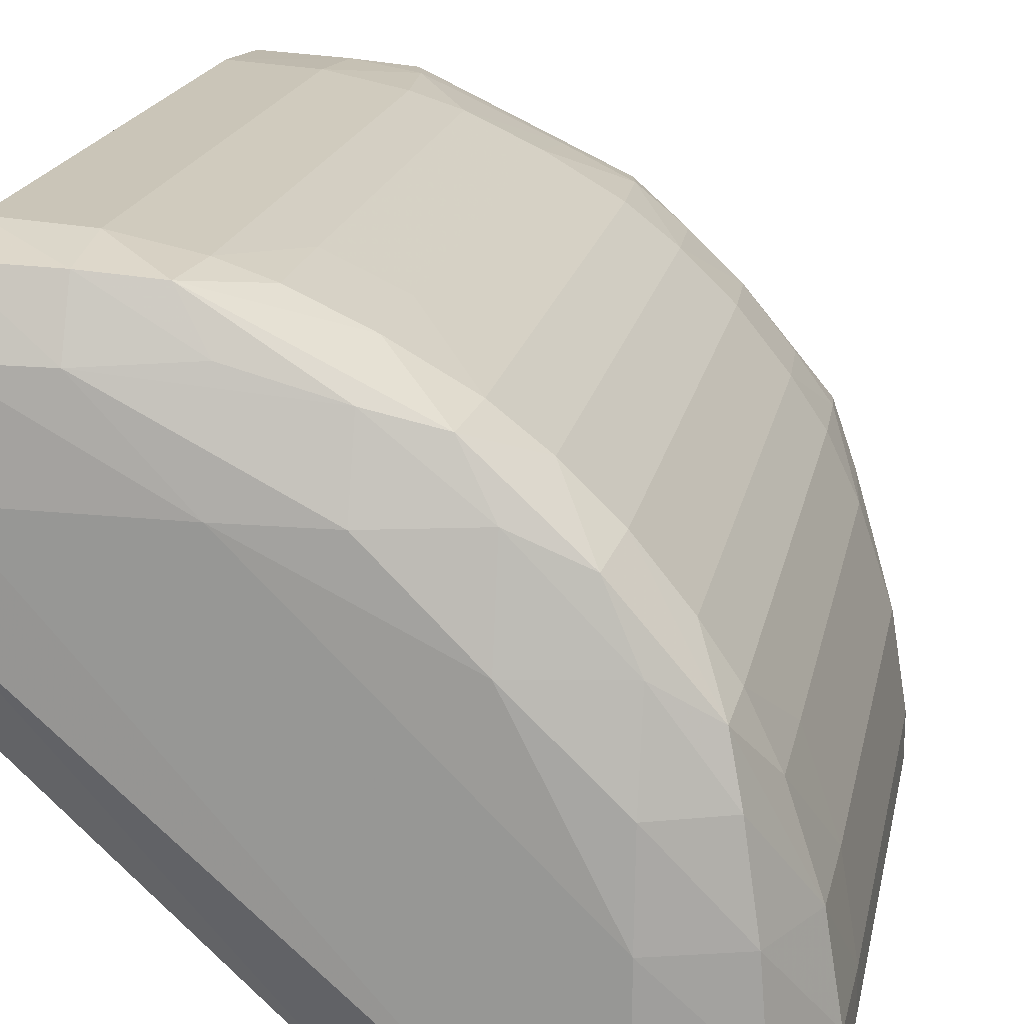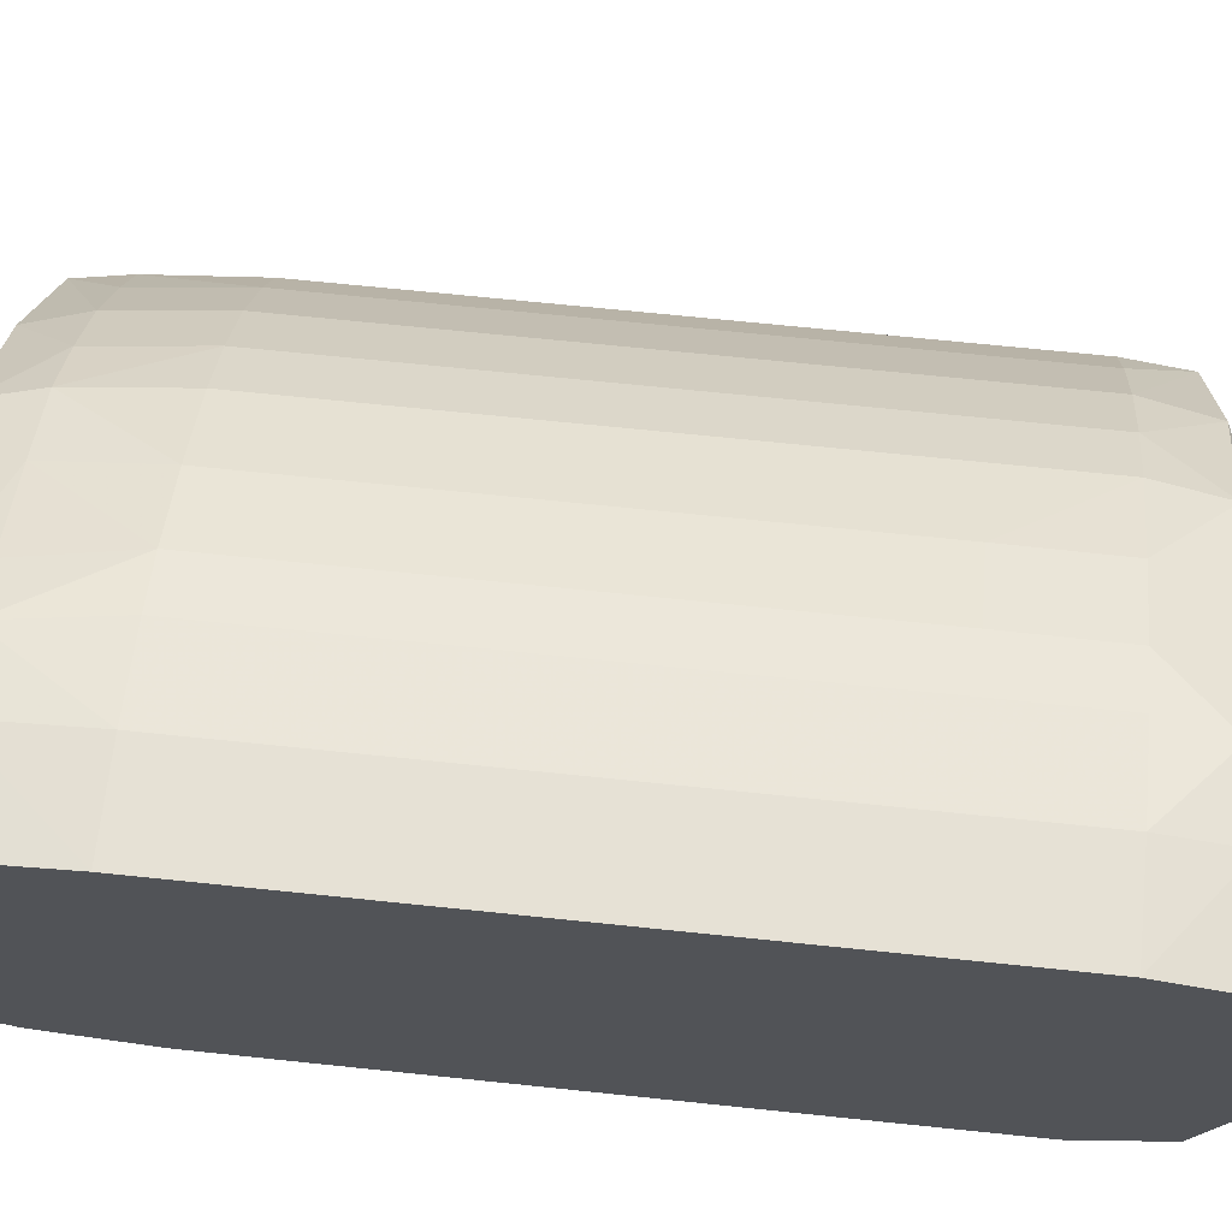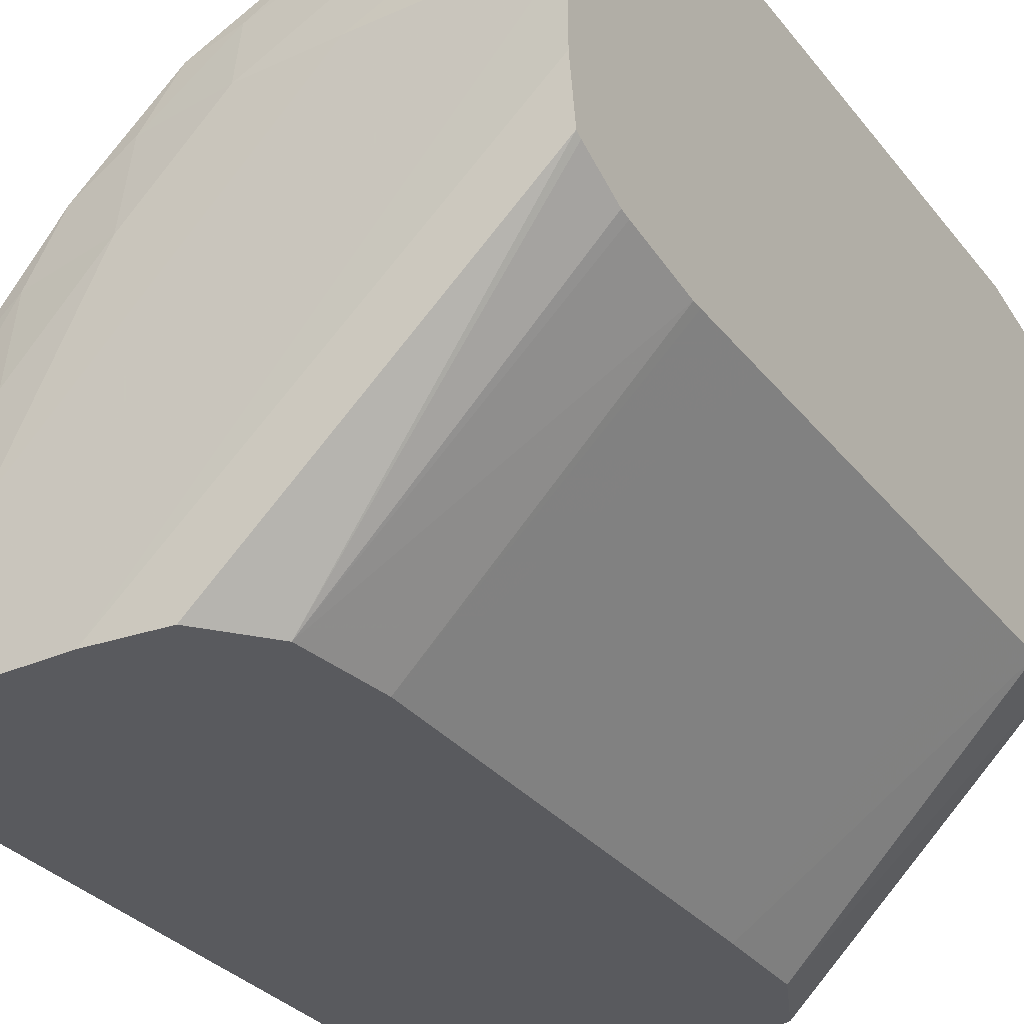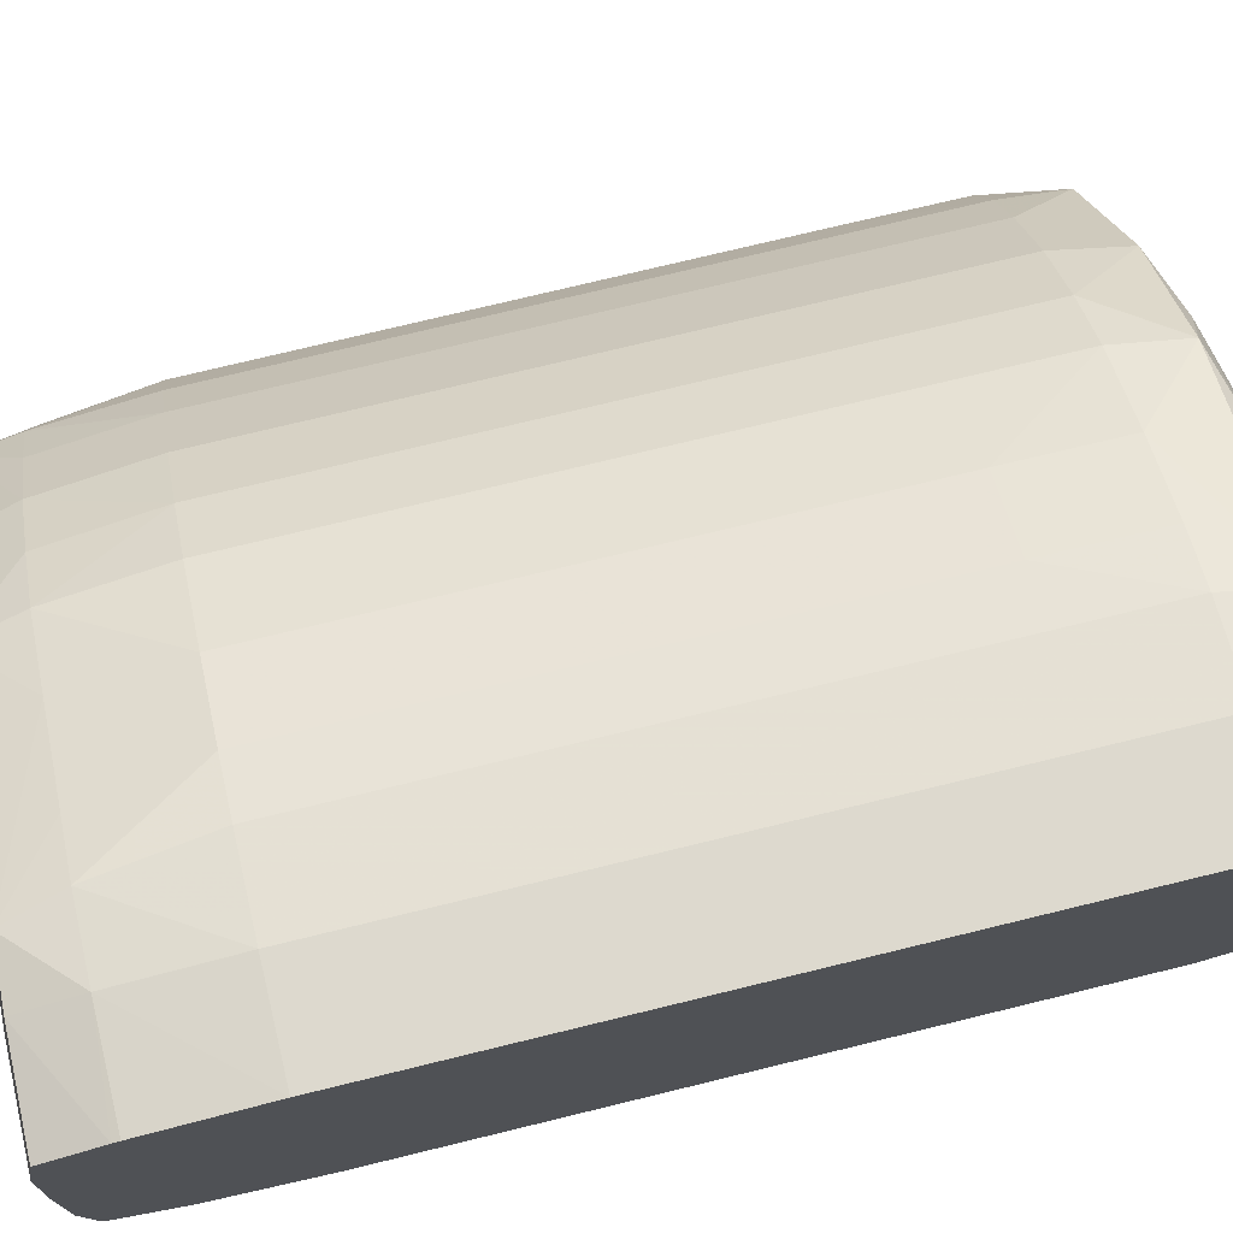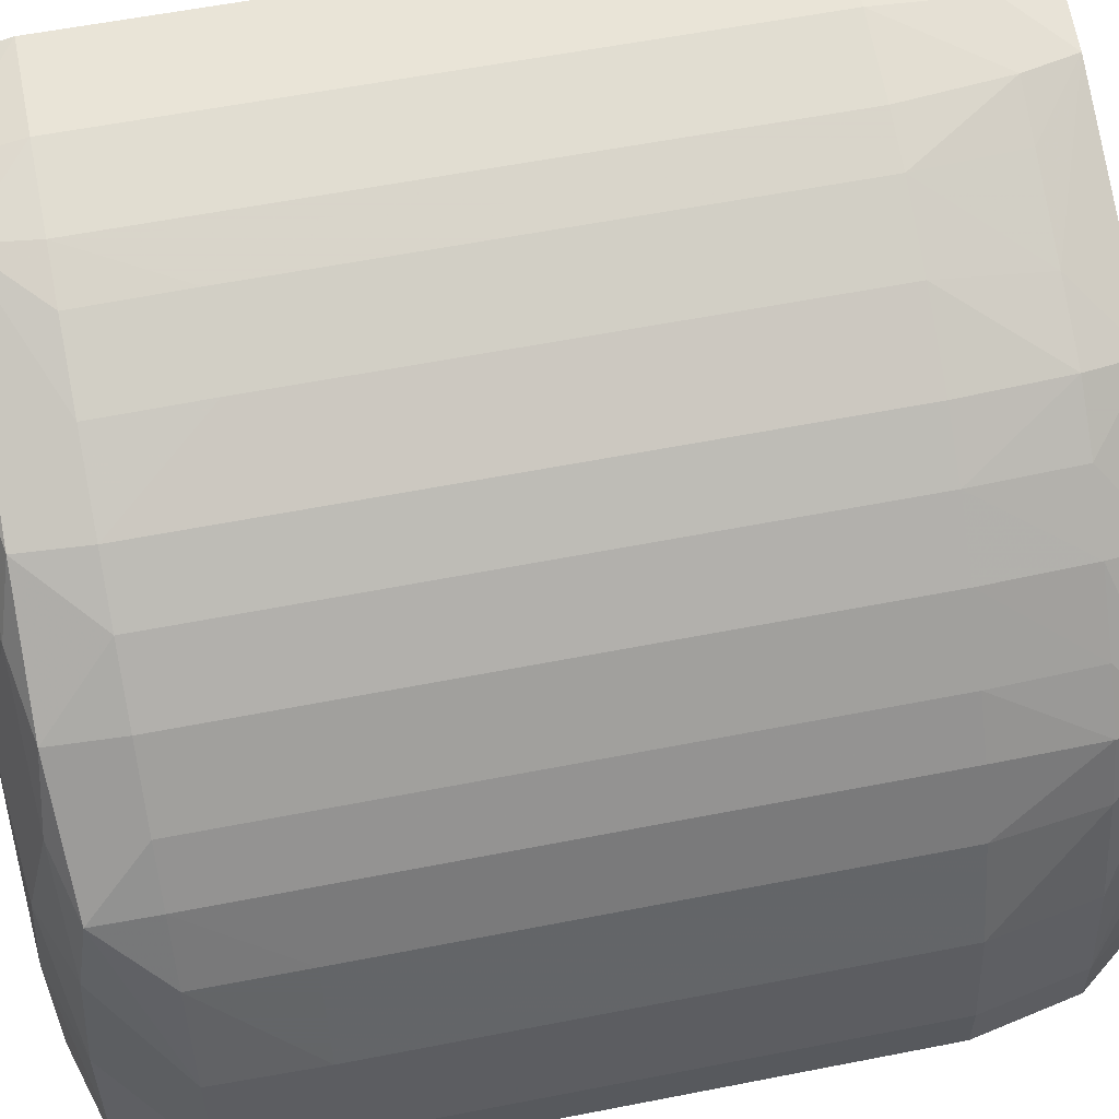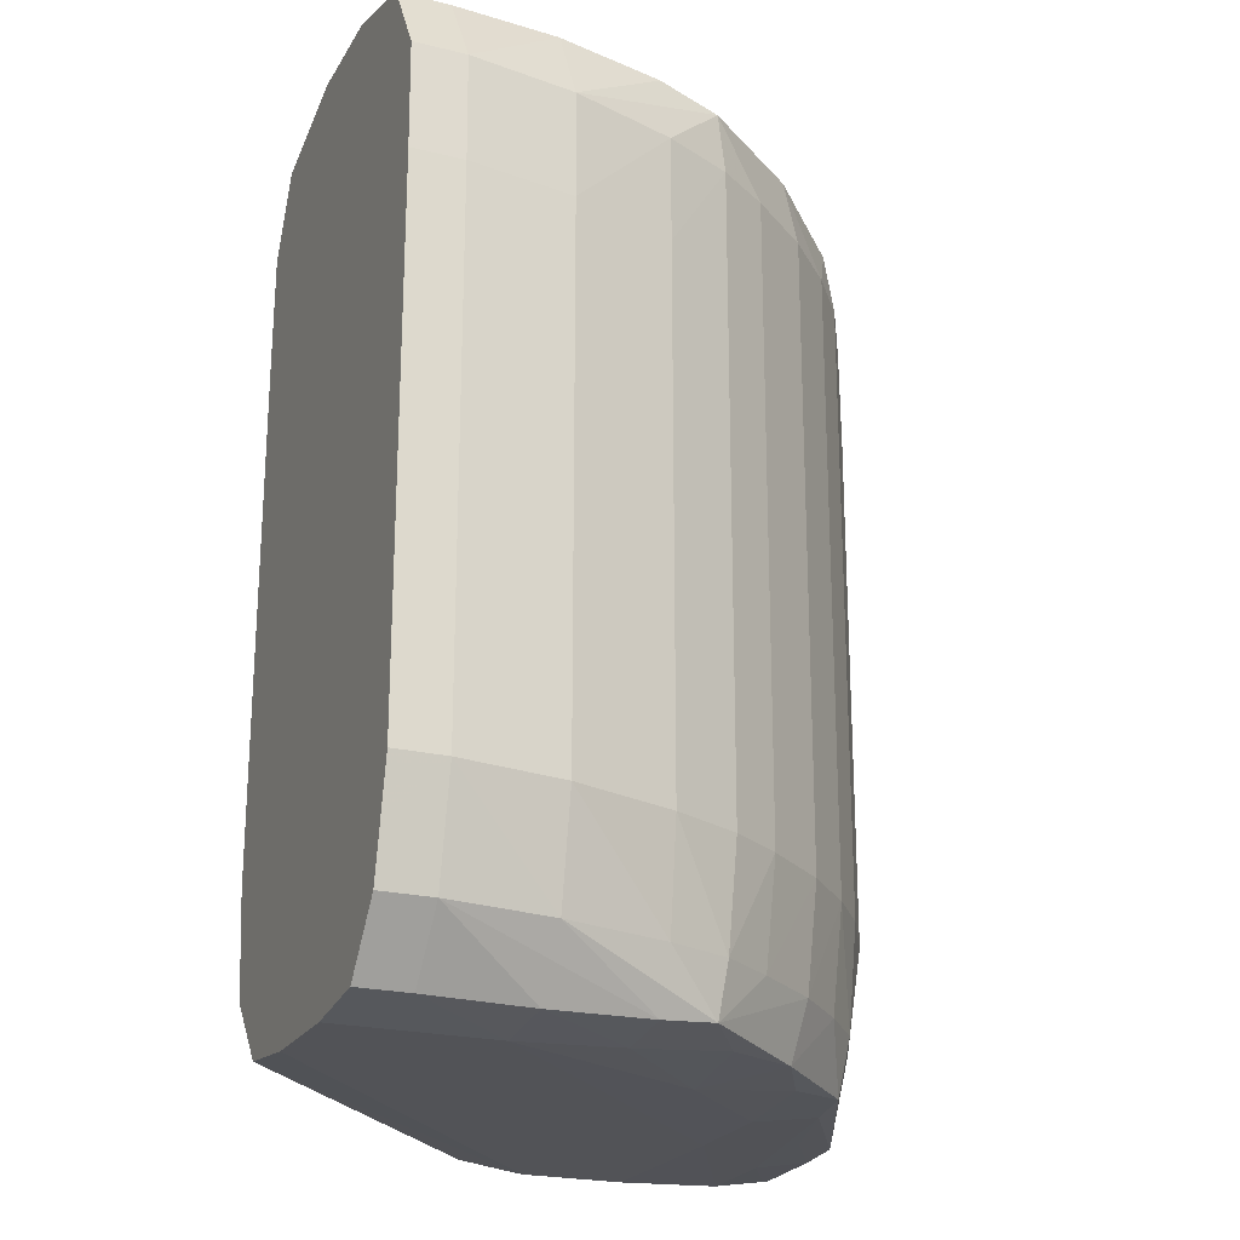
<metadata>
{"format":"obj","ext":"obj","renderer":"f3d","projection":"perspective","resolution":1024,"background":"white","views":[{"elev":19.4,"azim":11.4,"up":"+Y"},{"elev":67.9,"azim":-84.0,"up":"+Y"},{"elev":-31.8,"azim":-148.2,"up":"+Y"},{"elev":74.8,"azim":-103.7,"up":"+Y"},{"elev":58.2,"azim":78.5,"up":"+Y"},{"elev":-22.4,"azim":67.0,"up":"+Z"}]}
</metadata>
<code>
v 0.04316 0.01065 -0.01205
v 0.04294 0.01195 -0.01205
v 0.04292 0.01195 -0.01075
v 0.04313 0.01065 -0.01075
v 0.04316 0.01002 -0.01205
v 0.04316 0.01065 -0.01854
v 0.0425 0.01325 -0.01205
v 0.0425 0.01325 -0.01075
v 0.04294 0.01195 -0.01854
v 0.04206 0.01403 -0.00999
v 0.04223 0.01325 -0.00984
v 0.04243 0.01195 -0.009743
v 0.04254 0.01065 -0.009743
v 0.04313 0.01002 -0.01075
v 0.04316 0.01002 -0.01854
v 0.04302 0.01002 -0.0192
v 0.04289 0.01065 -0.01983
v 0.0427 0.01195 -0.01983
v 0.0421 0.0141 -0.01075
v 0.0425 0.01325 -0.01854
v 0.04234 0.01325 -0.01983
v 0.04166 0.01475 -0.01075
v 0.04101 0.01556 -0.01075
v 0.0409 0.01543 -0.009899
v 0.04133 0.0145 -0.009771
v 0.04132 0.01325 -0.009483
v 0.04132 0.01195 -0.009386
v 0.04254 0.01002 -0.009743
v 0.04289 0.01002 -0.01983
v 0.04207 0.01325 -0.02055
v 0.04229 0.01065 -0.0206
v 0.04221 0.01195 -0.0206
v 0.04198 0.01392 -0.02049
v 0.0421 0.0141 -0.01854
v 0.04204 0.01401 -0.01983
v 0.04166 0.01475 -0.01854
v 0.04034 0.0162 -0.01075
v 0.04101 0.01556 -0.01854
v 0.03958 0.01664 -0.009937
v 0.04002 0.01586 -0.009739
v 0.04002 0.01454 -0.009414
v 0.03743 0.01584 -0.009386
v 0.04132 0.01002 -0.009386
v 0.04229 0.01002 -0.0206
v 0.04132 0.01325 -0.02066
v 0.04126 0.01443 -0.02058
v 0.04179 0.01002 -0.02066
v 0.04132 0.01195 -0.02071
v 0.04078 0.01531 -0.02055
v 0.04092 0.01546 -0.01983
v 0.04157 0.01466 -0.01983
v 0.03969 0.01671 -0.01075
v 0.04034 0.0162 -0.01854
v 0.03703 0.01786 -0.009992
v 0.03873 0.01687 -0.0098
v 0.03873 0.01726 -0.01075
v 0.03873 0.01584 -0.009443
v 0.03497 0.01584 -0.009386
v 0.03613 0.01714 -0.009532
v 0.03497 0.01714 -0.009496
v 0.04002 0.01002 -0.009386
v 0.04002 0.01454 -0.02071
v 0.04132 0.01002 -0.02071
v 0.03743 0.01584 -0.02071
v 0.03946 0.01655 -0.02053
v 0.04024 0.01611 -0.01983
v 0.03994 0.01578 -0.0206
v 0.03873 0.01727 -0.01205
v 0.03969 0.01671 -0.01854
v 0.03959 0.01665 -0.01983
v 0.03613 0.01795 -0.00989
v 0.03745 0.01722 -0.00975
v 0.0378 0.01768 -0.01075
v 0.03716 0.0179 -0.01075
v 0.03613 0.01811 -0.01075
v 0.03497 0.01454 -0.009397
v 0.03497 0.01798 -0.009853
v 0.03939 0.01002 -0.009575
v 0.03873 0.01584 -0.02069
v 0.04002 0.01002 -0.02071
v 0.03497 0.01584 -0.02071
v 0.03497 0.017 -0.02067
v 0.03497 0.01714 -0.02067
v 0.03873 0.01668 -0.02057
v 0.03681 0.0178 -0.02049
v 0.03873 0.01707 -0.01983
v 0.0378 0.0177 -0.01205
v 0.03873 0.01727 -0.01854
v 0.03497 0.01818 -0.01075
v 0.03716 0.0179 -0.01854
v 0.03613 0.01811 -0.01854
v 0.03497 0.01354 -0.009754
v 0.03865 0.01002 -0.009796
v 0.03613 0.01714 -0.02064
v 0.03497 0.01454 -0.02071
v 0.03497 0.0157 -0.02071
v 0.03901 0.01002 -0.0206
v 0.03497 0.01779 -0.02056
v 0.03732 0.01712 -0.02058
v 0.03613 0.018 -0.01983
v 0.03699 0.01785 -0.01983
v 0.03764 0.01756 -0.01983
v 0.03613 0.01784 -0.02053
v 0.0378 0.0177 -0.01854
v 0.03497 0.01818 -0.01854
v 0.03497 0.01317 -0.01075
v 0.0382 0.01002 -0.01075
v 0.03839 0.01002 -0.01036
v 0.03497 0.01445 -0.0207
v 0.03497 0.01373 -0.0206
v 0.03869 0.01002 -0.02022
v 0.03497 0.01786 -0.02055
v 0.03497 0.01804 -0.01991
v 0.03497 0.01806 -0.01983
v 0.03497 0.01816 -0.01868
v 0.03497 0.01317 -0.01205
v 0.03818 0.01002 -0.01205
v 0.03819 0.01002 -0.0114
v 0.03835 0.01002 -0.01983
v 0.03497 0.01368 -0.02051
v 0.03497 0.01317 -0.01335
v 0.03818 0.01002 -0.01854
v 0.03497 0.01334 -0.01969
v 0.03497 0.01337 -0.01983
v 0.03824 0.01002 -0.01902
v 0.03497 0.01317 -0.01854
v 0.03497 0.01317 -0.01724
v 0.03497 0.01317 -0.0184
f 1 2 3
f 1 3 4
f 1 4 14
f 1 14 5
f 1 5 15
f 1 15 6
f 1 6 9
f 1 9 2
f 2 7 8
f 2 8 3
f 2 9 20
f 2 20 7
f 3 8 10
f 3 10 11
f 3 11 12
f 3 12 4
f 4 12 13
f 4 13 28
f 4 28 14
f 5 14 28
f 5 28 43
f 5 43 61
f 5 61 78
f 5 78 93
f 5 93 108
f 5 108 107
f 5 107 118
f 5 118 117
f 5 117 122
f 5 122 125
f 5 125 119
f 5 119 111
f 5 111 97
f 5 97 80
f 5 80 63
f 5 63 47
f 5 47 44
f 5 44 29
f 5 29 16
f 5 16 15
f 6 15 16
f 6 16 17
f 6 17 18
f 6 18 9
f 7 19 8
f 7 20 34
f 7 34 19
f 8 19 10
f 9 18 21
f 9 21 20
f 10 19 22
f 10 22 23
f 10 23 24
f 10 24 25
f 10 25 11
f 11 25 26
f 11 26 12
f 12 26 27
f 12 27 13
f 13 27 43
f 13 43 28
f 16 29 17
f 17 30 18
f 17 29 44
f 17 44 31
f 17 31 32
f 17 32 30
f 18 30 33
f 18 33 21
f 19 34 36
f 19 36 22
f 20 21 35
f 20 35 34
f 21 33 35
f 22 36 38
f 22 38 23
f 23 37 24
f 23 38 53
f 23 53 37
f 24 37 39
f 24 39 40
f 24 40 25
f 25 40 41
f 25 41 26
f 26 41 27
f 27 42 58
f 27 58 61
f 27 61 43
f 27 41 42
f 30 32 45
f 30 45 46
f 30 46 33
f 31 44 47
f 31 47 48
f 31 48 32
f 32 48 45
f 33 46 49
f 33 49 50
f 33 50 51
f 33 51 35
f 34 35 36
f 35 51 36
f 36 51 38
f 37 52 39
f 37 53 69
f 37 69 52
f 38 51 50
f 38 50 53
f 39 54 55
f 39 55 40
f 39 52 56
f 39 56 54
f 40 57 41
f 40 55 57
f 41 57 42
f 42 57 59
f 42 59 60
f 42 60 58
f 45 48 62
f 45 62 46
f 46 62 49
f 47 63 48
f 48 63 80
f 48 80 96
f 48 96 81
f 48 81 64
f 48 64 62
f 49 65 66
f 49 66 50
f 49 62 67
f 49 67 65
f 50 66 53
f 52 68 56
f 52 69 88
f 52 88 68
f 53 66 70
f 53 70 69
f 54 71 72
f 54 72 55
f 54 56 73
f 54 73 74
f 54 74 75
f 54 75 71
f 55 72 59
f 55 59 57
f 56 68 87
f 56 87 73
f 58 76 61
f 58 60 77
f 58 77 89
f 58 89 105
f 58 105 115
f 58 115 114
f 58 114 113
f 58 113 112
f 58 112 98
f 58 98 83
f 58 83 82
f 58 82 81
f 58 81 96
f 58 96 95
f 58 95 109
f 58 109 110
f 58 110 120
f 58 120 124
f 58 124 123
f 58 123 126
f 58 126 128
f 58 128 127
f 58 127 121
f 58 121 116
f 58 116 106
f 58 106 92
f 58 92 76
f 59 72 71
f 59 71 77
f 59 77 60
f 61 76 78
f 62 64 79
f 62 79 67
f 64 81 82
f 64 82 83
f 64 83 79
f 65 67 84
f 65 84 85
f 65 85 86
f 65 86 70
f 65 70 66
f 67 79 84
f 68 88 104
f 68 104 87
f 69 70 88
f 70 86 88
f 71 75 89
f 71 89 77
f 73 87 74
f 74 87 104
f 74 104 90
f 74 90 91
f 74 91 75
f 75 91 105
f 75 105 89
f 76 92 93
f 76 93 78
f 79 83 94
f 79 94 84
f 80 95 96
f 80 97 95
f 83 98 94
f 84 94 99
f 84 99 85
f 85 100 101
f 85 101 102
f 85 102 86
f 85 99 103
f 85 103 100
f 86 102 104
f 86 104 88
f 90 104 101
f 90 101 91
f 91 101 100
f 91 100 105
f 92 106 107
f 92 107 108
f 92 108 93
f 94 98 103
f 94 103 99
f 95 97 109
f 97 110 109
f 97 111 110
f 98 112 103
f 100 103 113
f 100 113 114
f 100 114 115
f 100 115 105
f 101 104 102
f 103 112 113
f 106 116 117
f 106 117 118
f 106 118 107
f 110 111 119
f 110 119 120
f 116 121 117
f 117 121 127
f 117 127 122
f 119 123 124
f 119 124 120
f 119 125 126
f 119 126 123
f 122 127 128
f 122 128 126
f 122 126 125

</code>
